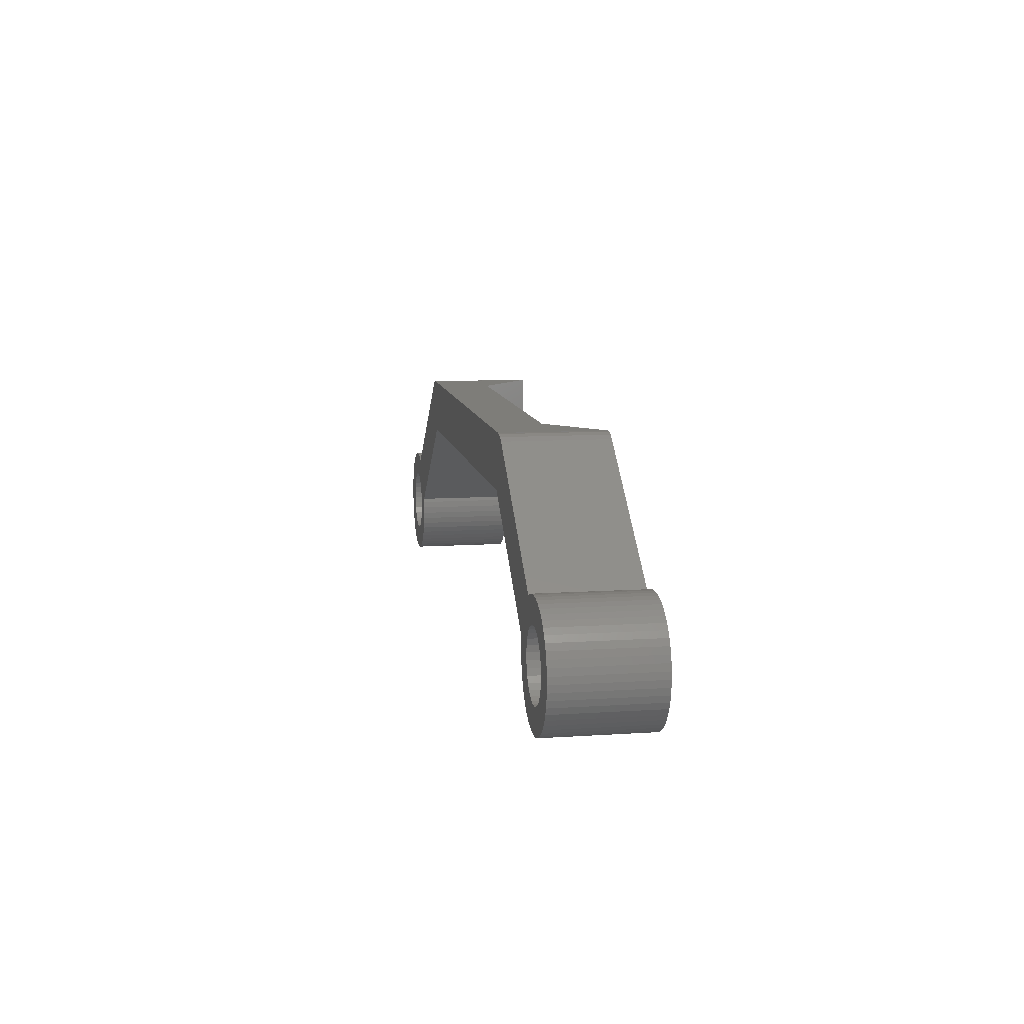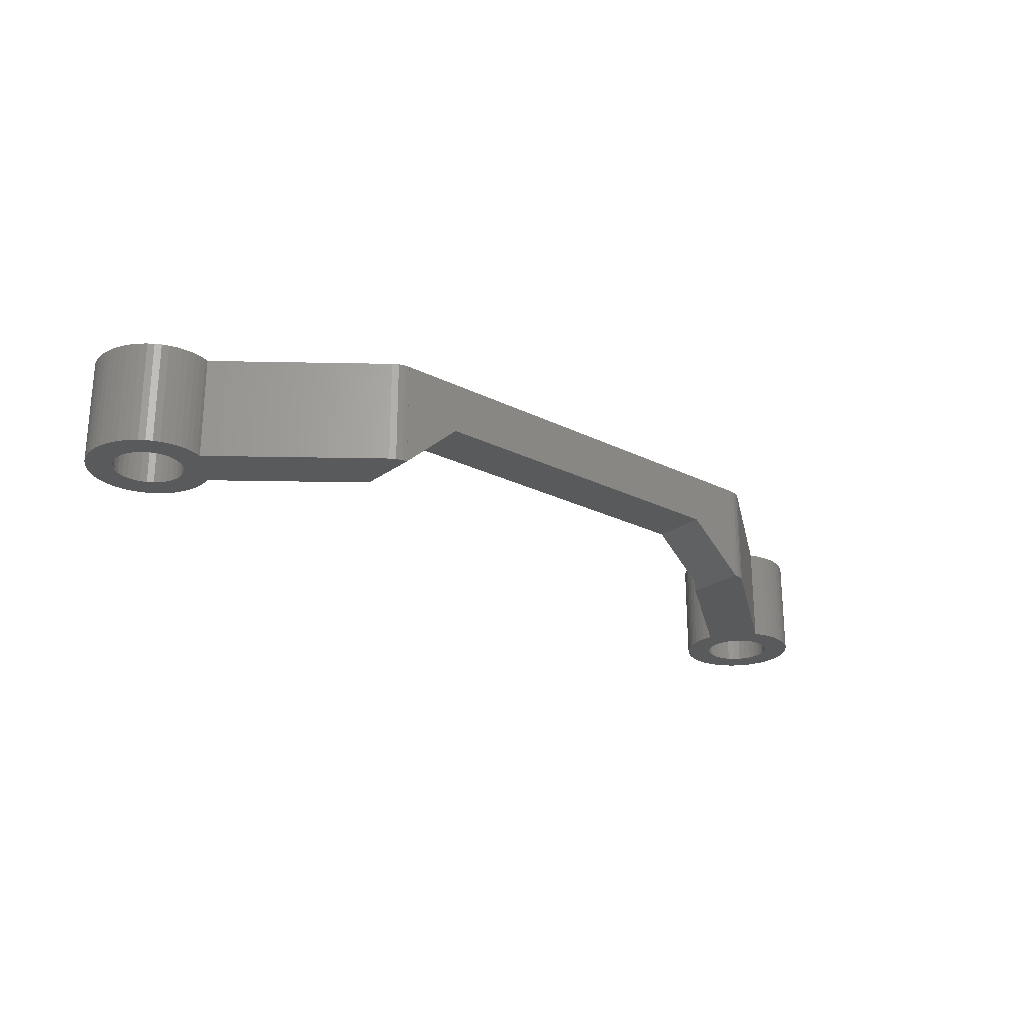
<metadata>
{"format":"stl","ext":"stl","renderer":"f3d","projection":"perspective","resolution":1024,"background":"white","views":[{"elev":10.2,"azim":80.4,"up":"+Y"},{"elev":-24.0,"azim":140.1,"up":"+Z"}]}
</metadata>
<code>
# stl→obj: 354 verts, 712 faces
v -4.206 1.206 -3.75
v -4.041 1.677 3.75
v -4.041 1.677 -3.75
v -4.206 1.206 3.75
v 4.268 -0.9639 3.75
v 4.35 -0.4711 -3.75
v 4.35 -0.4711 3.75
v 4.268 -0.9639 -3.75
v 3.938 -1.905 3.75
v 4.13 -1.444 -3.75
v 4.13 -1.444 3.75
v 3.938 -1.905 -3.75
v -0.09717 -4.374 -3.75
v 0.402 -4.356 3.75
v -0.09717 -4.374 3.75
v 0.402 -4.356 -3.75
v 2.694 -3.448 -3.75
v 3.069 -3.118 3.75
v 2.694 -3.448 3.75
v 3.069 -3.118 -3.75
v 0.8416 4.293 -3.75
v 0.3467 4.361 3.75
v 0.8416 4.293 3.75
v 0.3467 4.361 -3.75
v 0.896 -4.282 3.75
v 0.896 -4.282 -3.75
v -3.556 2.549 -3.75
v -3.242 2.938 3.75
v -3.242 2.938 -3.75
v -3.556 2.549 3.75
v -4.366 -0.2775 -3.75
v -4.369 0.222 3.75
v -4.369 0.222 -3.75
v -4.366 -0.2775 3.75
v 3.404 -2.748 -3.75
v 3.404 -2.748 3.75
v -1.085 -4.238 -3.75
v -0.5951 -4.334 3.75
v -1.085 -4.238 3.75
v -0.5951 -4.334 -3.75
v -3.523 -2.594 -3.75
v -3.796 -2.175 3.75
v -3.796 -2.175 -3.75
v -3.523 -2.594 3.75
v -4.19 -1.259 -3.75
v -4.306 -0.7734 3.75
v -4.306 -0.7734 -3.75
v -4.19 -1.259 3.75
v 3.695 -2.342 3.75
v 3.695 -2.342 -3.75
v -2.492 3.596 -3.75
v -2.886 3.288 3.75
v -2.492 3.596 3.75
v -2.886 3.288 -3.75
v -4.019 -1.729 -3.75
v -4.019 -1.729 3.75
v 4.375 0.02777 3.75
v 4.343 0.5263 -3.75
v 4.343 0.5263 3.75
v 4.375 0.02777 -3.75
v -3.823 2.127 3.75
v -3.823 2.127 -3.75
v 1.326 4.169 -3.75
v 1.326 4.169 3.75
v 2.283 -3.732 -3.75
v 2.283 -3.732 3.75
v 1.833 3.97 -3.75
v 1.792 3.991 3.75
v 1.833 3.97 3.75
v 1.792 3.991 -3.75
v 4.291 0.8148 -3.75
v 4.291 0.8148 3.75
v -2.066 3.856 -3.75
v -2.066 3.856 3.75
v -2.446 -3.627 -3.75
v -2.017 -3.882 3.75
v -2.446 -3.627 3.75
v -2.017 -3.882 -3.75
v -4.316 0.7187 -3.75
v -4.316 0.7187 3.75
v -3.204 -2.979 -3.75
v -3.204 -2.979 3.75
v 1.843 -3.968 -3.75
v 1.843 -3.968 3.75
v -1.139 4.224 -3.75
v -1.613 4.067 3.75
v -1.139 4.224 3.75
v -1.613 4.067 -3.75
v -2.844 -3.325 -3.75
v -2.844 -3.325 3.75
v 46.6 12.47 3.75
v 45.92 8.466 3.75
v 46.6 12.46 3.75
v 14.08 8.466 3.75
v 13.4 12.47 3.75
v 13.4 12.46 3.75
v 12.58 12.29 3.75
v 13.04 12.43 3.75
v 12.16 12.04 3.75
v 2.481 -0.3047 3.75
v 2.374 -0.7829 3.75
v 2.176 -1.231 3.75
v 1.894 -1.632 3.75
v 2.409 0.6681 3.75
v 2.493 0.1853 3.75
v 1.97 1.539 3.75
v 2.232 1.125 3.75
v 0.7829 2.374 3.75
v 1.632 1.894 3.75
v 1.231 2.176 3.75
v 0.3047 2.481 3.75
v -0.1527 4.372 3.75
v -0.1853 2.493 3.75
v -0.6501 4.326 3.75
v -0.6681 2.409 3.75
v -1.125 2.232 3.75
v -1.539 1.97 3.75
v -1.894 1.632 3.75
v -2.176 1.231 3.75
v -2.493 -0.1853 3.75
v -2.374 0.7829 3.75
v -2.481 0.3047 3.75
v 62.48 0.3047 3.75
v 64.37 -0.02777 3.75
v 64.35 0.4711 3.75
v 64.27 0.9639 3.75
v 62.49 -0.1853 3.75
v 62.37 0.7829 3.75
v 64.13 1.444 3.75
v 64.34 -0.5263 3.75
v 63.94 1.905 3.75
v 62.41 -0.6681 3.75
v 62.18 1.231 3.75
v 63.7 2.342 3.75
v 64.25 -1.018 3.75
v 61.89 1.632 3.75
v 63.4 2.748 3.75
v 64.11 -1.496 3.75
v 63.07 3.118 3.75
v 62.23 -1.125 3.75
v 61.54 1.97 3.75
v 62.69 3.448 3.75
v 63.91 -1.955 3.75
v 61.97 -1.539 3.75
v 63.67 -2.389 3.75
v 62.28 3.732 3.75
v 61.13 2.232 3.75
v 61.84 3.968 3.75
v 61.38 4.152 3.75
v 60.67 2.409 3.75
v 60.9 4.282 3.75
v 60.19 2.493 3.75
v 60.4 4.356 3.75
v 59.9 4.374 3.75
v 59.7 2.481 3.75
v 59.4 4.334 3.75
v 58.91 4.238 3.75
v 59.22 2.374 3.75
v 58.44 4.087 3.75
v 58.17 3.967 3.75
v 58.77 2.176 3.75
v 58.37 1.894 3.75
v 58.03 1.539 3.75
v 55.7 0.8179 3.75
v 57.77 1.125 3.75
v 58.11 -1.632 3.75
v 56.76 -2.938 3.75
v 57.11 -3.288 3.75
v 57.51 0.1853 3.75
v 57.59 0.6681 3.75
v 57.52 -0.3047 3.75
v 56.44 -2.549 3.75
v 56.18 -2.127 3.75
v 55.96 -1.677 3.75
v 55.79 -1.206 3.75
v 55.69 0.7734 3.75
v 47.84 12.04 3.75
v 47.42 12.29 3.75
v 46.96 12.43 3.75
v 63.37 -2.791 3.75
v 63.03 -3.157 3.75
v 61.63 -1.894 3.75
v 62.65 -3.481 3.75
v 61.23 -2.176 3.75
v 62.24 -3.761 3.75
v 61.79 -3.991 3.75
v 60.78 -2.374 3.75
v 61.33 -4.169 3.75
v 60.84 -4.293 3.75
v 60.3 -2.481 3.75
v 60.35 -4.361 3.75
v 59.85 -4.372 3.75
v 59.81 -2.493 3.75
v 59.35 -4.326 3.75
v 59.33 -2.409 3.75
v 58.39 -4.067 3.75
v 58.87 -2.232 3.75
v 58.86 -4.224 3.75
v 57.51 -3.596 3.75
v 58.46 -1.97 3.75
v 57.93 -3.856 3.75
v 57.82 -1.231 3.75
v 57.63 -0.7829 3.75
v 55.63 -0.222 3.75
v 55.63 0.2775 3.75
v 55.68 -0.7187 3.75
v 1.539 -1.97 3.75
v 1.125 -2.232 3.75
v 1.378 -4.152 3.75
v 0.6681 -2.409 3.75
v 0.1853 -2.493 3.75
v -0.3047 -2.481 3.75
v -0.7829 -2.374 3.75
v -1.561 -4.087 3.75
v -1.231 -2.176 3.75
v -1.632 -1.894 3.75
v -1.97 -1.539 3.75
v -2.232 -1.125 3.75
v -2.409 -0.6681 3.75
v -0.6501 4.326 -3.75
v 1.378 -4.152 -3.75
v -1.561 -4.087 -3.75
v -0.1527 4.372 -3.75
v 57.51 0.1853 -3.75
v 55.69 0.7734 -3.75
v 55.7 0.8179 -3.75
v 55.63 -0.222 -3.75
v 57.52 -0.3047 -3.75
v 55.68 -0.7187 -3.75
v 55.63 0.2775 -3.75
v 64.34 -0.5263 -3.75
v 62.41 -0.6681 -3.75
v 62.49 -0.1853 -3.75
v 61.23 -2.176 -3.75
v 62.65 -3.481 -3.75
v 62.24 -3.761 -3.75
v 63.03 -3.157 -3.75
v 62.23 -1.125 -3.75
v 61.97 -1.539 -3.75
v 61.79 -3.991 -3.75
v 61.63 -1.894 -3.75
v 60.78 -2.374 -3.75
v 61.33 -4.169 -3.75
v 60.84 -4.293 -3.75
v 60.3 -2.481 -3.75
v 60.35 -4.361 -3.75
v 59.85 -4.372 -3.75
v 59.81 -2.493 -3.75
v 59.35 -4.326 -3.75
v 59.33 -2.409 -3.75
v 58.86 -4.224 -3.75
v 58.39 -4.067 -3.75
v 58.87 -2.232 -3.75
v 57.93 -3.856 -3.75
v 57.51 -3.596 -3.75
v 58.46 -1.97 -3.75
v 57.11 -3.288 -3.75
v 58.11 -1.632 -3.75
v 56.76 -2.938 -3.75
v 56.44 -2.549 -3.75
v 57.82 -1.231 -3.75
v 56.18 -2.127 -3.75
v 64.37 -0.02777 -3.75
v 62.48 0.3047 -3.75
v 64.25 -1.018 -3.75
v 64.35 0.4711 -3.75
v 64.11 -1.496 -3.75
v 64.27 0.9639 -3.75
v 63.91 -1.955 -3.75
v 62.37 0.7829 -3.75
v 63.67 -2.389 -3.75
v 64.13 1.444 -3.75
v 63.37 -2.791 -3.75
v 63.94 1.905 -3.75
v 62.18 1.231 -3.75
v 63.7 2.342 -3.75
v 61.89 1.632 -3.75
v 63.4 2.748 -3.75
v 63.07 3.118 -3.75
v 61.54 1.97 -3.75
v 62.69 3.448 -3.75
v 62.28 3.732 -3.75
v 61.13 2.232 -3.75
v 61.84 3.968 -3.75
v 61.38 4.152 -3.75
v 60.67 2.409 -3.75
v 60.9 4.282 -3.75
v 60.19 2.493 -3.75
v 60.4 4.356 -3.75
v 59.9 4.374 -3.75
v 59.7 2.481 -3.75
v 59.4 4.334 -3.75
v 58.91 4.238 -3.75
v 59.22 2.374 -3.75
v 58.17 3.967 -3.75
v 58.77 2.176 -3.75
v 58.44 4.087 -3.75
v 58.37 1.894 -3.75
v 58.03 1.539 -3.75
v 57.77 1.125 -3.75
v 57.59 0.6681 -3.75
v 55.96 -1.677 -3.75
v 57.63 -0.7829 -3.75
v 55.79 -1.206 -3.75
v 46.6 7.928 -3.75
v 47.84 12.04 -3.75
v 46.6 12.46 -3.75
v 47.42 12.29 -3.75
v 46.96 12.43 -3.75
v 46.6 12.47 -3.75
v 2.481 -0.3047 -3.75
v 2.493 0.1853 -3.75
v 13.4 7.928 -3.75
v 13.4 12.46 -3.75
v 13.4 12.47 -3.75
v 12.16 12.04 -3.75
v 12.58 12.29 -3.75
v 13.04 12.43 -3.75
v 2.374 -0.7829 -3.75
v 2.176 -1.231 -3.75
v 1.894 -1.632 -3.75
v 1.539 -1.97 -3.75
v 2.409 0.6681 -3.75
v 2.232 1.125 -3.75
v 1.97 1.539 -3.75
v 1.632 1.894 -3.75
v 1.231 2.176 -3.75
v 0.7829 2.374 -3.75
v 0.3047 2.481 -3.75
v -0.1853 2.493 -3.75
v -0.6681 2.409 -3.75
v -1.125 2.232 -3.75
v -1.539 1.97 -3.75
v -1.894 1.632 -3.75
v -2.176 1.231 -3.75
v -2.374 0.7829 -3.75
v -2.481 0.3047 -3.75
v -2.493 -0.1853 -3.75
v -1.97 -1.539 -3.75
v -2.232 -1.125 -3.75
v -2.409 -0.6681 -3.75
v 1.125 -2.232 -3.75
v 0.6681 -2.409 -3.75
v 0.1853 -2.493 -3.75
v -0.3047 -2.481 -3.75
v -0.7829 -2.374 -3.75
v -1.231 -2.176 -3.75
v -1.632 -1.894 -3.75
v 14.08 8.466 -3.142
v 45.92 8.466 -3.142
v 42.35 12.47 0
v 17.65 12.47 0
v 17.65 8.466 0
v 42.35 8.466 0
f 1 2 3
f 2 1 4
f 5 6 7
f 6 5 8
f 9 10 11
f 10 9 12
f 13 14 15
f 14 13 16
f 17 18 19
f 18 17 20
f 21 22 23
f 22 21 24
f 16 25 14
f 25 16 26
f 27 28 29
f 28 27 30
f 31 32 33
f 32 31 34
f 18 35 36
f 35 18 20
f 37 38 39
f 38 37 40
f 41 42 43
f 42 41 44
f 45 46 47
f 46 45 48
f 49 12 9
f 12 49 50
f 36 50 49
f 50 36 35
f 51 52 53
f 52 51 54
f 55 48 45
f 48 55 56
f 57 58 59
f 58 57 60
f 3 61 62
f 61 3 2
f 40 15 38
f 15 40 13
f 63 23 64
f 23 63 21
f 65 19 66
f 19 65 17
f 67 68 69
f 68 67 70
f 59 71 72
f 71 59 58
f 73 53 74
f 53 73 51
f 75 76 77
f 76 75 78
f 79 4 1
f 4 79 80
f 81 44 41
f 44 81 82
f 83 66 84
f 66 83 65
f 11 8 5
f 8 11 10
f 85 86 87
f 86 85 88
f 70 64 68
f 64 70 63
f 89 77 90
f 77 89 75
f 88 74 86
f 74 88 73
f 81 90 82
f 90 81 89
f 7 60 57
f 60 7 6
f 91 92 93
f 91 94 92
f 95 94 91
f 96 94 95
f 97 96 98
f 99 96 97
f 96 99 94
f 69 94 99
f 57 100 7
f 101 5 100
f 5 101 11
f 11 101 9
f 9 102 49
f 103 49 102
f 7 100 5
f 94 69 72
f 72 104 105
f 106 72 69
f 72 107 104
f 72 106 107
f 108 69 68
f 69 109 106
f 108 68 64
f 69 110 109
f 108 64 23
f 69 108 110
f 111 23 22
f 23 111 108
f 112 111 22
f 112 113 111
f 114 113 112
f 114 115 113
f 87 115 114
f 86 115 87
f 115 86 116
f 74 116 86
f 53 116 74
f 116 53 117
f 52 117 53
f 117 52 118
f 28 118 52
f 30 118 28
f 118 30 119
f 61 119 30
f 2 119 61
f 120 82 90
f 119 2 121
f 120 44 82
f 4 121 2
f 120 42 44
f 121 4 122
f 120 56 42
f 80 122 4
f 120 48 56
f 32 122 80
f 120 46 48
f 122 32 120
f 120 34 46
f 120 32 34
f 123 124 125
f 123 125 126
f 124 123 127
f 128 126 129
f 124 127 130
f 128 129 131
f 132 130 127
f 133 131 134
f 130 132 135
f 136 134 137
f 135 132 138
f 136 137 139
f 140 138 132
f 141 139 142
f 138 140 143
f 144 145 140
f 143 140 145
f 126 128 123
f 141 142 146
f 131 133 128
f 134 136 133
f 147 146 148
f 139 141 136
f 147 148 149
f 146 147 141
f 150 149 151
f 149 150 147
f 152 151 153
f 151 152 150
f 154 152 153
f 154 155 152
f 156 155 154
f 157 155 156
f 155 157 158
f 159 158 157
f 160 158 159
f 158 160 161
f 161 160 162
f 160 163 162
f 164 163 160
f 163 164 165
f 166 167 168
f 164 169 170
f 165 164 170
f 171 172 167
f 171 173 172
f 171 174 173
f 171 175 174
f 169 164 176
f 92 160 177
f 93 177 178
f 93 178 179
f 177 93 92
f 160 92 164
f 145 144 180
f 180 144 181
f 182 181 144
f 181 182 183
f 184 183 182
f 183 184 185
f 185 184 186
f 187 186 184
f 186 187 188
f 188 187 189
f 190 189 187
f 189 190 191
f 190 192 191
f 193 192 190
f 193 194 192
f 195 194 193
f 196 195 197
f 195 198 194
f 199 197 200
f 195 196 198
f 168 200 166
f 197 201 196
f 167 166 202
f 167 202 203
f 167 203 171
f 197 199 201
f 204 171 169
f 200 168 199
f 169 176 205
f 171 206 175
f 169 205 204
f 171 204 206
f 105 59 72
f 59 105 57
f 100 57 105
f 102 9 101
f 49 103 36
f 36 103 18
f 207 18 103
f 18 207 19
f 19 207 66
f 208 66 207
f 66 208 84
f 84 208 209
f 210 209 208
f 209 210 25
f 211 25 210
f 25 211 14
f 211 15 14
f 212 15 211
f 212 38 15
f 39 212 213
f 212 39 38
f 214 213 215
f 213 214 39
f 77 215 216
f 90 216 217
f 215 76 214
f 90 217 218
f 90 218 219
f 215 77 76
f 90 219 120
f 216 90 77
f 54 28 52
f 28 54 29
f 33 80 79
f 80 33 32
f 220 87 114
f 87 220 85
f 26 209 25
f 209 26 221
f 221 84 209
f 84 221 83
f 78 214 76
f 214 78 222
f 62 30 27
f 30 62 61
f 222 39 214
f 39 222 37
f 223 114 112
f 114 223 220
f 224 225 226
f 227 228 229
f 228 230 225
f 228 227 230
f 231 232 233
f 234 235 236
f 237 238 232
f 237 239 238
f 234 236 240
f 237 241 239
f 242 240 243
f 235 234 241
f 242 243 244
f 240 242 234
f 245 244 246
f 244 245 242
f 247 245 246
f 247 248 245
f 249 248 247
f 249 250 248
f 251 250 249
f 252 250 251
f 250 252 253
f 254 253 252
f 255 253 254
f 253 255 256
f 257 256 255
f 256 257 258
f 259 258 257
f 260 258 259
f 258 260 261
f 262 261 260
f 233 263 231
f 264 263 233
f 232 231 265
f 263 264 266
f 232 265 267
f 266 264 268
f 232 267 269
f 270 268 264
f 232 269 271
f 268 270 272
f 232 271 273
f 272 270 274
f 232 273 237
f 275 274 270
f 241 237 235
f 274 275 276
f 277 276 275
f 276 277 278
f 278 277 279
f 280 279 277
f 279 280 281
f 281 280 282
f 283 282 280
f 282 283 284
f 284 283 285
f 286 285 283
f 285 286 287
f 288 287 286
f 287 288 289
f 288 290 289
f 291 290 288
f 291 292 290
f 293 291 294
f 291 293 292
f 295 294 296
f 294 297 293
f 295 296 298
f 294 295 297
f 299 295 298
f 226 299 300
f 226 300 301
f 302 261 262
f 261 302 303
f 304 303 302
f 303 304 228
f 229 228 304
f 225 224 228
f 224 226 301
f 299 226 295
f 305 295 226
f 295 305 306
f 307 306 305
f 306 307 308
f 308 307 309
f 310 307 305
f 311 60 6
f 60 312 58
f 311 6 8
f 313 314 315
f 316 314 313
f 317 314 316
f 314 317 318
f 67 313 71
f 319 8 10
f 319 10 12
f 320 12 50
f 321 50 35
f 321 35 20
f 322 20 17
f 8 319 311
f 323 71 312
f 324 71 323
f 325 71 324
f 71 325 67
f 313 67 316
f 326 67 325
f 327 67 326
f 328 67 327
f 67 328 70
f 70 328 63
f 63 328 21
f 329 21 328
f 21 329 24
f 329 223 24
f 330 223 329
f 330 220 223
f 331 220 330
f 88 331 332
f 331 85 220
f 51 332 333
f 331 88 85
f 54 333 334
f 332 73 88
f 27 334 335
f 3 335 336
f 1 336 337
f 332 51 73
f 33 337 338
f 339 43 340
f 333 54 51
f 55 340 43
f 334 29 54
f 340 55 341
f 334 27 29
f 45 341 55
f 335 62 27
f 47 341 45
f 335 3 62
f 341 47 338
f 336 1 3
f 31 338 47
f 337 79 1
f 33 338 31
f 337 33 79
f 58 312 71
f 60 311 312
f 322 17 65
f 12 320 319
f 50 321 320
f 342 65 83
f 20 322 321
f 342 83 221
f 65 342 322
f 343 221 26
f 221 343 342
f 344 26 16
f 26 344 343
f 13 344 16
f 13 345 344
f 40 345 13
f 37 345 40
f 345 37 346
f 222 346 37
f 346 222 347
f 78 347 222
f 75 347 78
f 347 75 348
f 89 348 75
f 81 348 89
f 348 81 339
f 41 339 81
f 43 339 41
f 43 56 55
f 56 43 42
f 24 112 22
f 112 24 223
f 47 34 31
f 34 47 46
f 346 215 213
f 215 346 347
f 321 102 320
f 102 321 103
f 347 216 215
f 216 347 348
f 345 213 212
f 213 345 346
f 329 108 111
f 108 329 328
f 322 208 207
f 208 322 342
f 344 212 211
f 212 344 345
f 216 339 217
f 339 216 348
f 330 111 113
f 111 330 329
f 319 100 311
f 100 319 101
f 321 207 103
f 207 321 322
f 324 106 325
f 106 324 107
f 311 105 312
f 105 311 100
f 325 109 326
f 109 325 106
f 320 101 319
f 101 320 102
f 312 104 323
f 104 312 105
f 331 113 115
f 113 331 330
f 327 109 110
f 109 327 326
f 219 338 120
f 338 219 341
f 323 107 324
f 107 323 104
f 333 116 117
f 116 333 332
f 218 341 219
f 341 218 340
f 119 334 118
f 334 119 335
f 343 211 210
f 211 343 344
f 342 210 208
f 210 342 343
f 332 115 116
f 115 332 331
f 328 110 108
f 110 328 327
f 120 337 122
f 337 120 338
f 121 335 119
f 335 121 336
f 122 336 121
f 336 122 337
f 334 117 118
f 117 334 333
f 217 340 218
f 340 217 339
f 313 94 72
f 313 72 71
f 94 313 349
f 316 69 99
f 69 316 67
f 317 99 97
f 99 317 316
f 314 98 96
f 98 314 318
f 318 97 98
f 97 318 317
f 249 192 194
f 192 249 247
f 290 156 154
f 156 290 292
f 287 153 151
f 153 287 289
f 126 272 129
f 272 126 268
f 281 146 142
f 146 281 282
f 229 204 227
f 204 229 206
f 129 274 131
f 274 129 272
f 254 196 201
f 196 254 252
f 244 188 189
f 188 244 243
f 282 148 146
f 148 282 284
f 124 266 125
f 266 124 263
f 181 273 180
f 273 181 237
f 240 185 186
f 185 240 236
f 285 151 149
f 151 285 287
f 284 149 148
f 149 284 285
f 257 199 168
f 199 257 255
f 236 183 185
f 183 236 235
f 293 159 157
f 159 293 297
f 251 194 198
f 194 251 249
f 125 268 126
f 268 125 266
f 227 205 230
f 205 227 204
f 279 142 139
f 142 279 281
f 225 164 226
f 164 225 176
f 297 160 159
f 160 297 295
f 259 168 167
f 168 259 257
f 138 265 135
f 265 138 267
f 247 191 192
f 191 247 246
f 180 271 145
f 271 180 273
f 137 279 139
f 279 137 278
f 289 154 153
f 154 289 290
f 260 173 262
f 173 260 172
f 230 176 225
f 176 230 205
f 143 267 138
f 267 143 269
f 259 172 260
f 172 259 167
f 145 269 143
f 269 145 271
f 292 157 156
f 157 292 293
f 255 201 199
f 201 255 254
f 246 189 191
f 189 246 244
f 262 174 302
f 174 262 173
f 131 276 134
f 276 131 274
f 134 278 137
f 278 134 276
f 135 231 130
f 231 135 265
f 252 198 196
f 198 252 251
f 130 263 124
f 263 130 231
f 302 175 304
f 175 302 174
f 235 181 183
f 181 235 237
f 304 206 229
f 206 304 175
f 243 186 188
f 186 243 240
f 232 127 233
f 127 232 132
f 286 147 150
f 147 286 283
f 238 132 232
f 132 238 140
f 233 123 264
f 123 233 127
f 171 224 169
f 224 171 228
f 280 136 141
f 136 280 277
f 264 128 270
f 128 264 123
f 239 140 238
f 140 239 144
f 203 228 171
f 228 203 303
f 291 152 155
f 152 291 288
f 283 141 147
f 141 283 280
f 163 298 162
f 298 163 299
f 294 155 158
f 155 294 291
f 165 299 163
f 299 165 300
f 288 150 152
f 150 288 286
f 296 158 161
f 158 296 294
f 202 303 203
f 303 202 261
f 170 300 165
f 300 170 301
f 234 187 184
f 187 234 242
f 298 161 162
f 161 298 296
f 256 166 200
f 166 256 258
f 241 184 182
f 184 241 234
f 250 197 195
f 197 250 253
f 270 133 275
f 133 270 128
f 275 136 277
f 136 275 133
f 166 261 202
f 261 166 258
f 169 301 170
f 301 169 224
f 242 190 187
f 190 242 245
f 248 195 193
f 195 248 250
f 245 193 190
f 193 245 248
f 253 200 197
f 200 253 256
f 241 144 239
f 144 241 182
f 295 177 160
f 177 295 306
f 305 92 350
f 92 305 164
f 164 305 226
f 308 179 178
f 179 308 309
f 306 178 177
f 178 306 308
f 309 93 179
f 93 309 307
f 93 310 91
f 310 93 307
f 314 95 315
f 95 314 96
f 91 351 95
f 91 310 351
f 352 95 351
f 315 95 352
f 94 353 92
f 353 94 349
f 354 92 353
f 92 354 350
f 350 310 305
f 351 350 354
f 350 351 310
f 349 352 353
f 315 349 313
f 349 315 352
f 353 351 354
f 351 353 352

</code>
